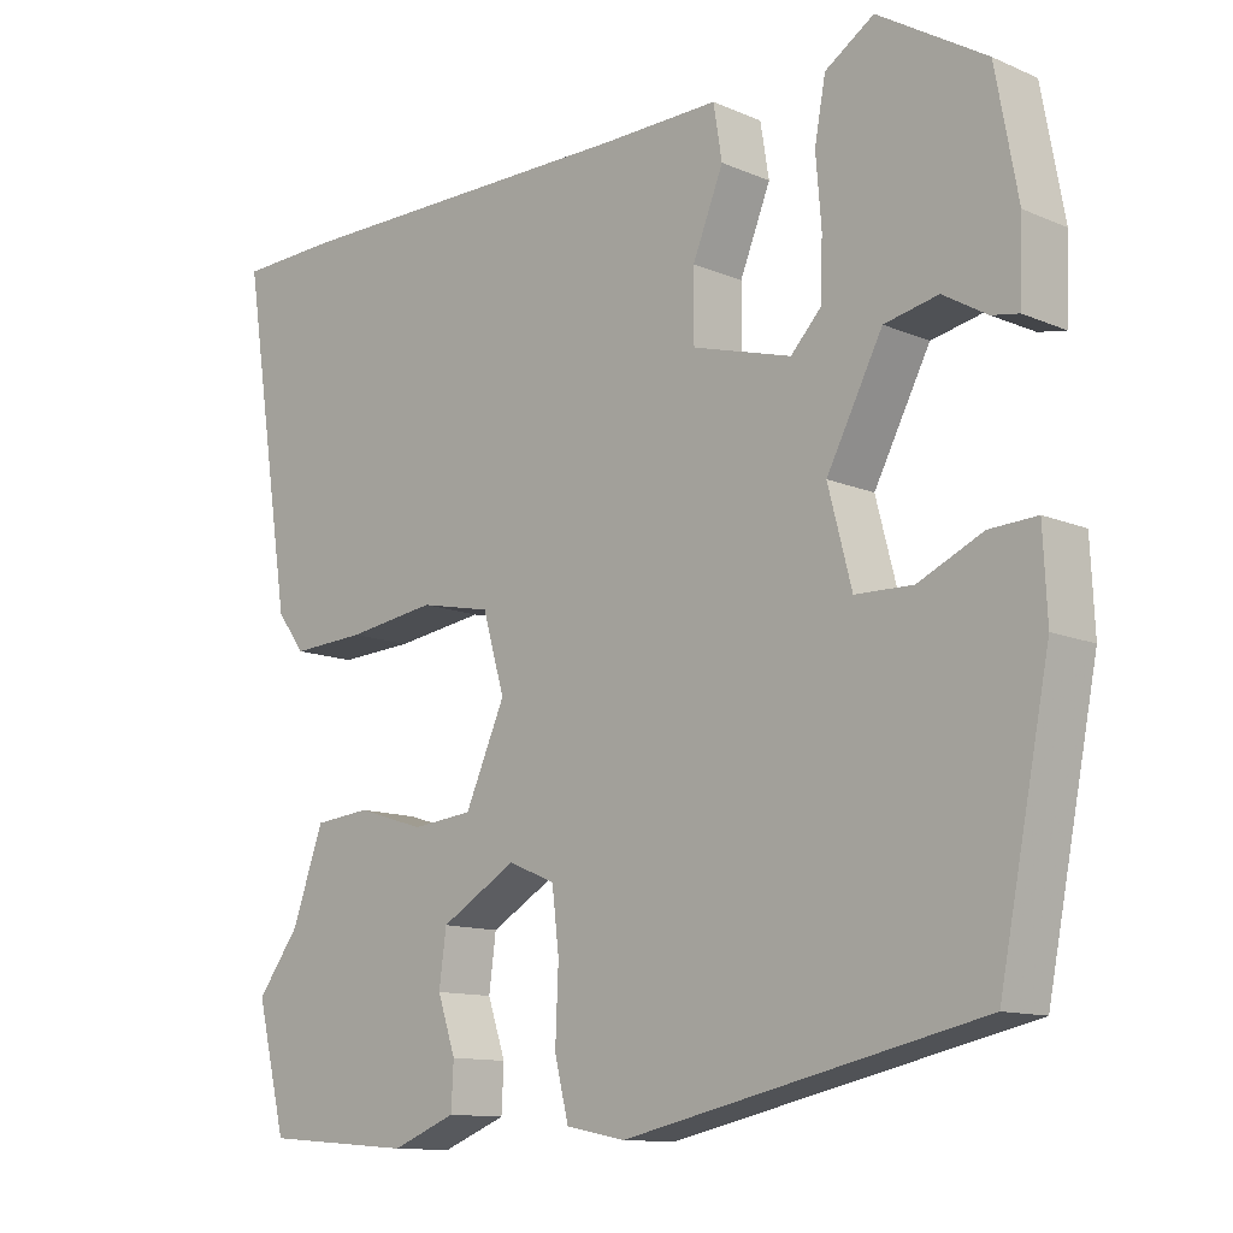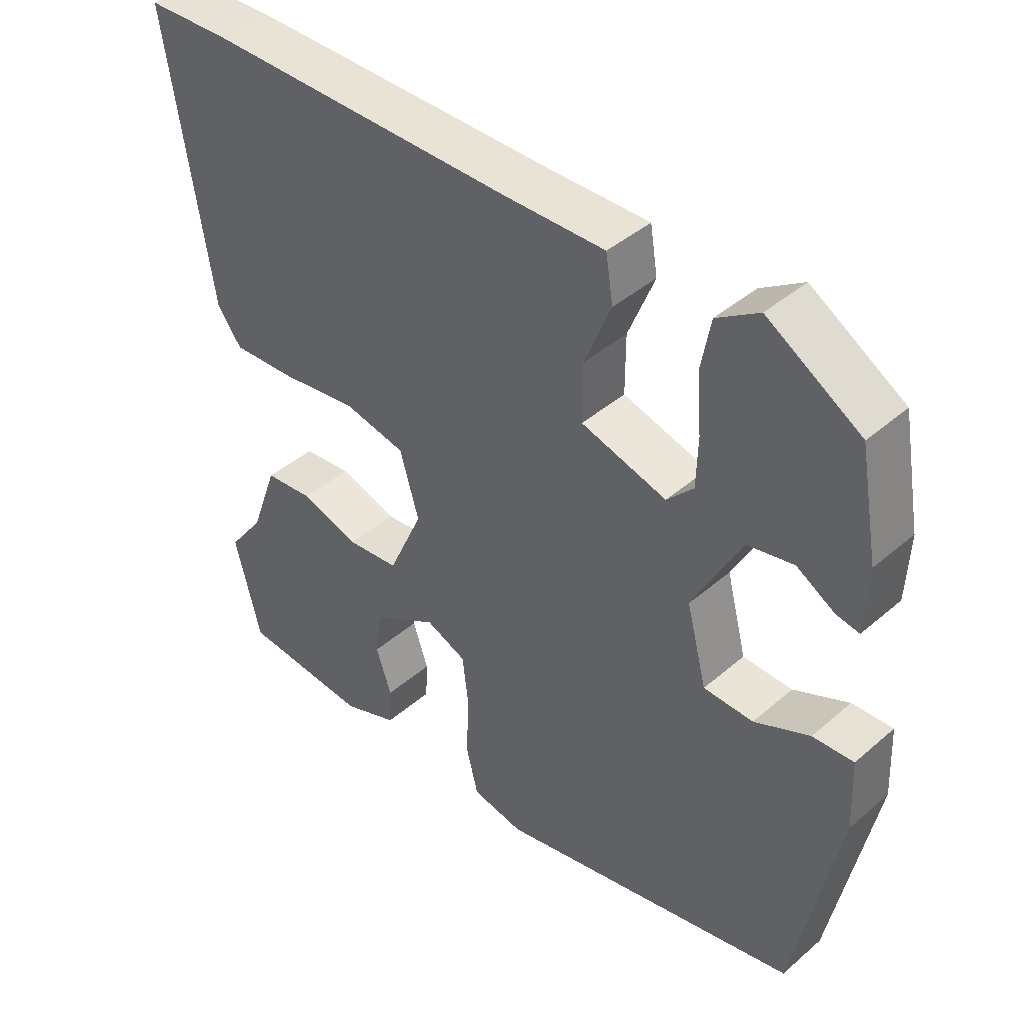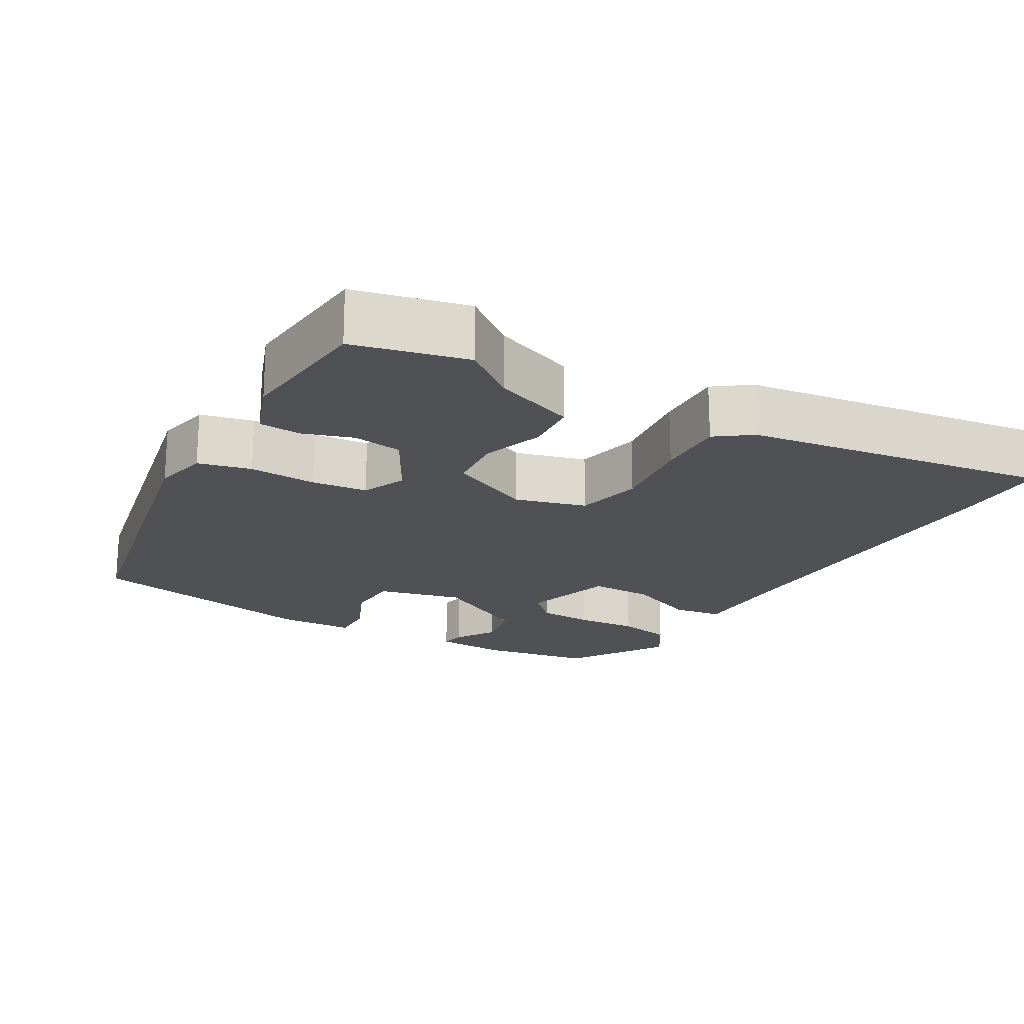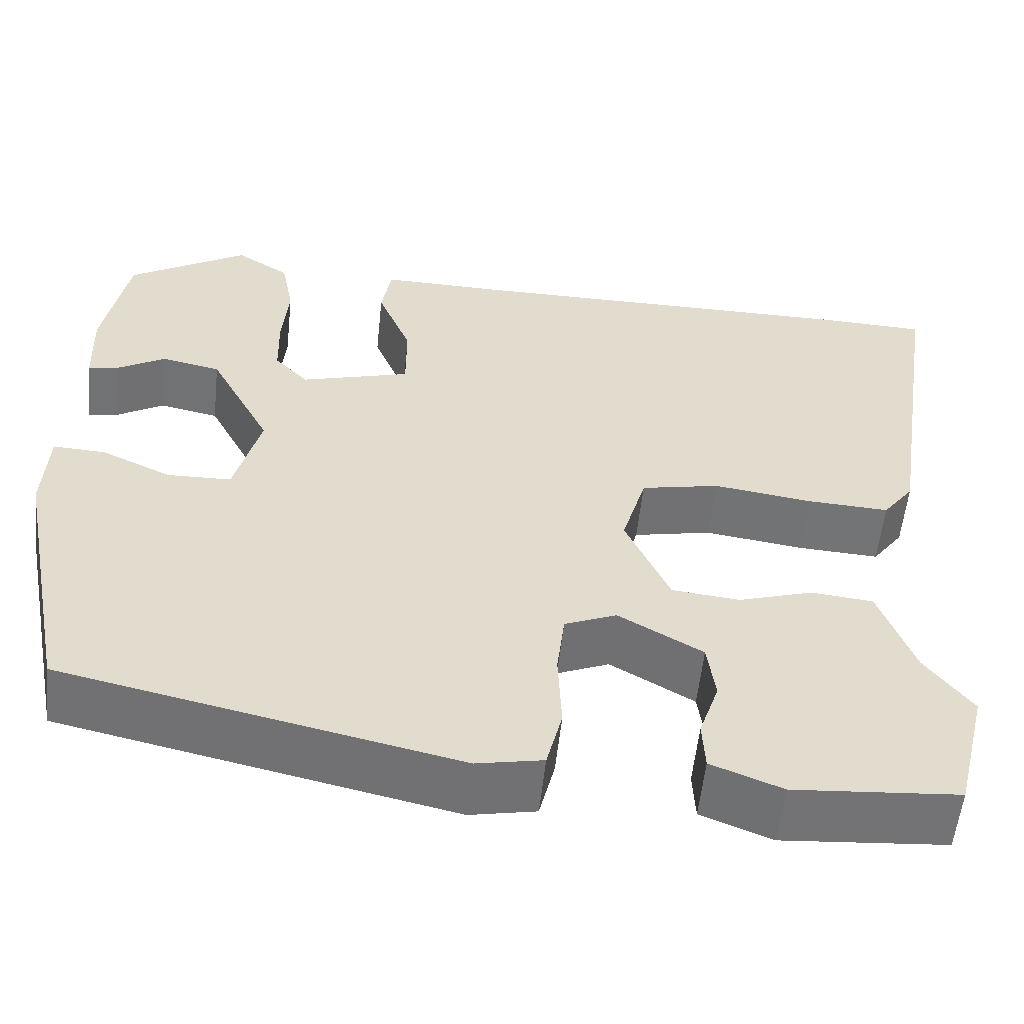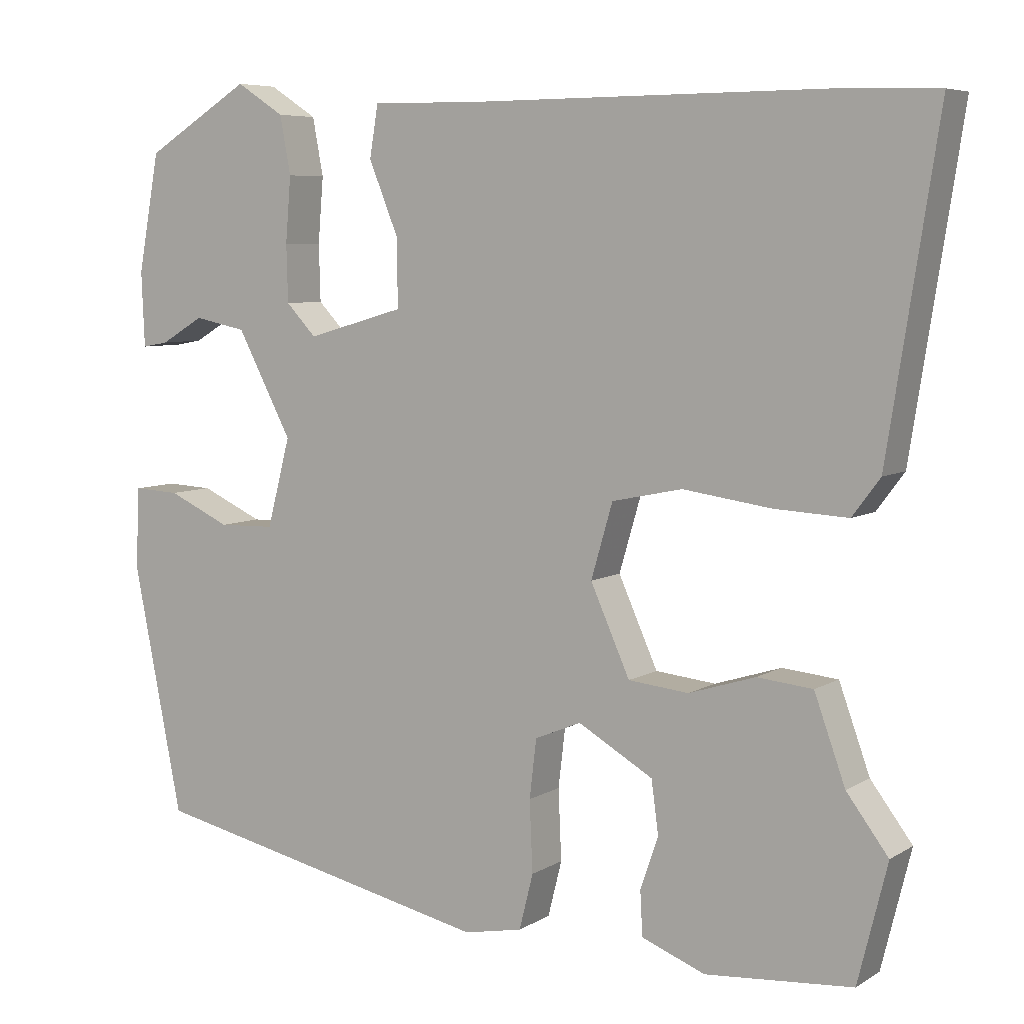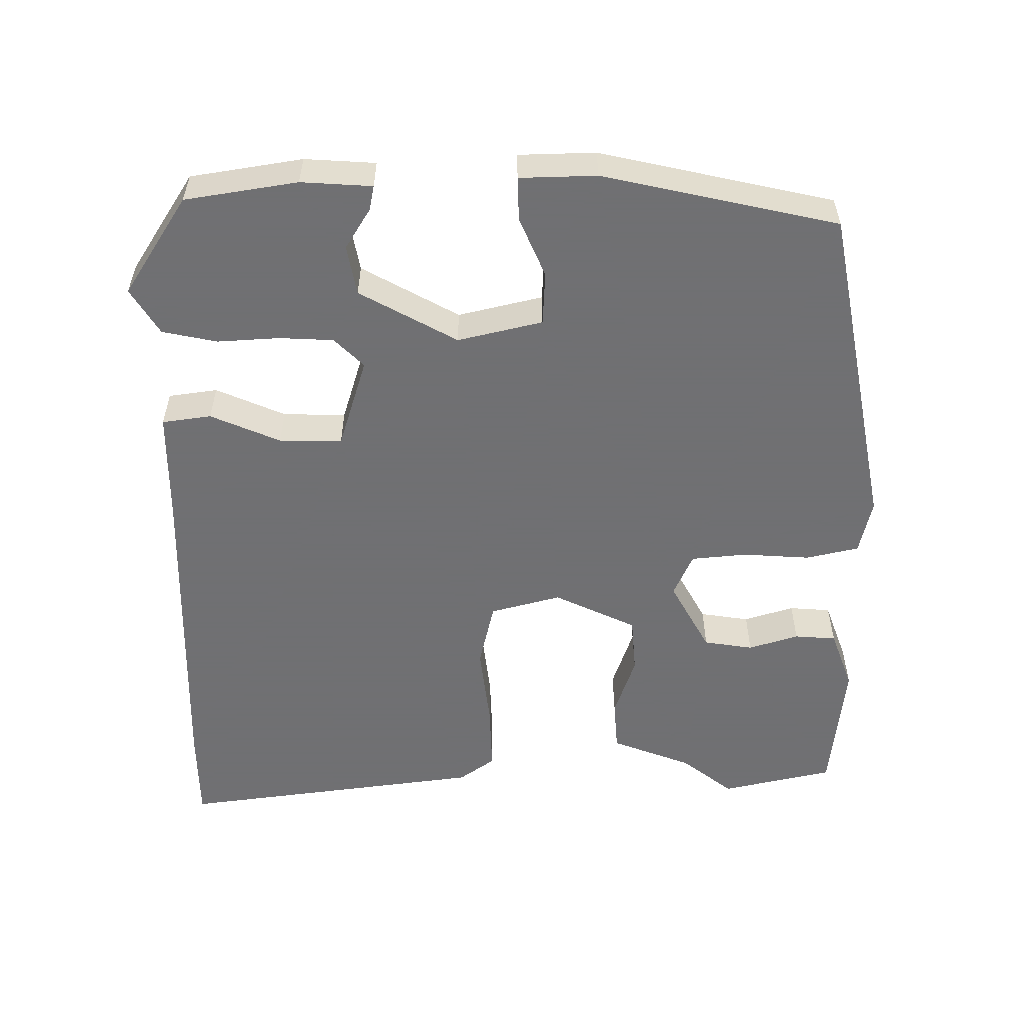
<metadata>
{"format":"obj","ext":"obj","renderer":"f3d","projection":"perspective","resolution":1024,"background":"white","views":[{"elev":-12.0,"azim":44.6,"up":"+Z"},{"elev":42.0,"azim":44.1,"up":"+Z"},{"elev":-19.9,"azim":-120.8,"up":"+Y"},{"elev":-56.1,"azim":174.0,"up":"+Z"},{"elev":6.5,"azim":-149.0,"up":"+Z"},{"elev":-55.0,"azim":89.0,"up":"+Y"}]}
</metadata>
<code>
v -0.5 0.07 -0.501
v -0.538 0.07 -0.348
v -0.484 0.07 -0.276
v -0.444 0.07 -0.165
v -0.372 0.07 -0.158
v -0.286 0.07 -0.185
v -0.208 0.07 -0.177
v -0.157 0.07 -0.063
v -0.185 0.07 0.033
v -0.276 0.07 0.052
v -0.39 0.07 0.036
v -0.485 0.07 0.031
v -0.521 0.07 0.079
v -0.586 0.07 0.497
v -0.461 0.07 0.501
v -0.006 0.07 0.499
v 0.143 0.07 0.501
v 0.154 0.07 0.434
v 0.115 0.07 0.338
v 0.115 0.07 0.252
v 0.241 0.07 0.216
v 0.28 0.07 0.257
v 0.282 0.07 0.331
v 0.275 0.07 0.416
v 0.289 0.07 0.491
v 0.351 0.07 0.531
v 0.488 0.07 0.447
v 0.516 0.07 0.294
v 0.512 0.07 0.197
v 0.478 0.07 0.203
v 0.422 0.07 0.236
v 0.354 0.07 0.222
v 0.283 0.07 0.087
v 0.313 0.07 -0.028
v 0.386 0.07 -0.03
v 0.467 0.07 0.007
v 0.527 0.07 0.01
v 0.532 0.07 -0.095
v 0.468 0.07 -0.417
v 0.017 0.07 -0.515
v -0.059 0.07 -0.5
v -0.077 0.07 -0.428
v -0.073 0.07 -0.336
v -0.082 0.07 -0.26
v -0.142 0.07 -0.235
v -0.239 0.07 -0.291
v -0.248 0.07 -0.359
v -0.225 0.07 -0.427
v -0.228 0.07 -0.484
v -0.31 0.07 -0.516
v -0.5 0 -0.501
v -0.538 0 -0.348
v -0.484 0 -0.276
v -0.444 0 -0.165
v -0.372 0 -0.158
v -0.286 0 -0.185
v -0.208 0 -0.177
v -0.157 0 -0.063
v -0.185 0 0.033
v -0.276 0 0.052
v -0.39 0 0.036
v -0.485 0 0.031
v -0.521 0 0.079
v -0.586 0 0.497
v -0.461 0 0.501
v -0.006 0 0.499
v 0.143 0 0.501
v 0.154 0 0.434
v 0.115 0 0.338
v 0.115 0 0.252
v 0.241 0 0.216
v 0.28 0 0.257
v 0.282 0 0.331
v 0.275 0 0.416
v 0.289 0 0.491
v 0.351 0 0.531
v 0.488 0 0.447
v 0.516 0 0.294
v 0.512 0 0.197
v 0.478 0 0.203
v 0.422 0 0.236
v 0.354 0 0.222
v 0.283 0 0.087
v 0.313 0 -0.028
v 0.386 0 -0.03
v 0.467 0 0.007
v 0.527 0 0.01
v 0.532 0 -0.095
v 0.468 0 -0.417
v 0.017 0 -0.515
v -0.059 0 -0.5
v -0.077 0 -0.428
v -0.073 0 -0.336
v -0.082 0 -0.26
v -0.142 0 -0.235
v -0.239 0 -0.291
v -0.248 0 -0.359
v -0.225 0 -0.427
v -0.228 0 -0.484
v -0.31 0 -0.516
f 47 48 49 50
f 46 47 50 1
f 40 41 42 43
f 40 43 44
f 39 40 44
f 38 39 44 45
f 35 36 37 38
f 34 35 38 45
f 28 29 30 31
f 28 31 32
f 27 28 32
f 26 27 32
f 23 24 25 26
f 22 23 26 32
f 21 22 32 33
f 16 17 18 19
f 16 19 20
f 15 16 20
f 14 15 20
f 13 14 20
f 10 11 12 13
f 10 13 20 21
f 3 4 5 6
f 3 6 7
f 46 1 2 3
f 45 46 3 7
f 9 10 21 33
f 8 9 33 34
f 7 8 34 45
f 100 99 98 97
f 51 100 97 96
f 93 92 91 90
f 94 93 90
f 94 90 89
f 95 94 89 88
f 88 87 86 85
f 95 88 85 84
f 81 80 79 78
f 82 81 78
f 82 78 77
f 82 77 76
f 76 75 74 73
f 82 76 73 72
f 83 82 72 71
f 69 68 67 66
f 70 69 66
f 70 66 65
f 70 65 64
f 70 64 63
f 63 62 61 60
f 71 70 63 60
f 56 55 54 53
f 57 56 53
f 53 52 51 96
f 57 53 96 95
f 83 71 60 59
f 84 83 59 58
f 95 84 58 57
f 1 51 52 2
f 2 52 53 3
f 3 53 54 4
f 4 54 55 5
f 5 55 56 6
f 6 56 57 7
f 7 57 58 8
f 8 58 59 9
f 9 59 60 10
f 10 60 61 11
f 11 61 62 12
f 12 62 63 13
f 13 63 64 14
f 14 64 65 15
f 15 65 66 16
f 16 66 67 17
f 17 67 68 18
f 18 68 69 19
f 19 69 70 20
f 20 70 71 21
f 21 71 72 22
f 22 72 73 23
f 23 73 74 24
f 24 74 75 25
f 25 75 76 26
f 26 76 77 27
f 27 77 78 28
f 28 78 79 29
f 29 79 80 30
f 30 80 81 31
f 31 81 82 32
f 32 82 83 33
f 33 83 84 34
f 34 84 85 35
f 35 85 86 36
f 36 86 87 37
f 37 87 88 38
f 38 88 89 39
f 39 89 90 40
f 40 90 91 41
f 41 91 92 42
f 42 92 93 43
f 43 93 94 44
f 44 94 95 45
f 45 95 96 46
f 46 96 97 47
f 47 97 98 48
f 48 98 99 49
f 49 99 100 50
f 50 100 51 1

</code>
